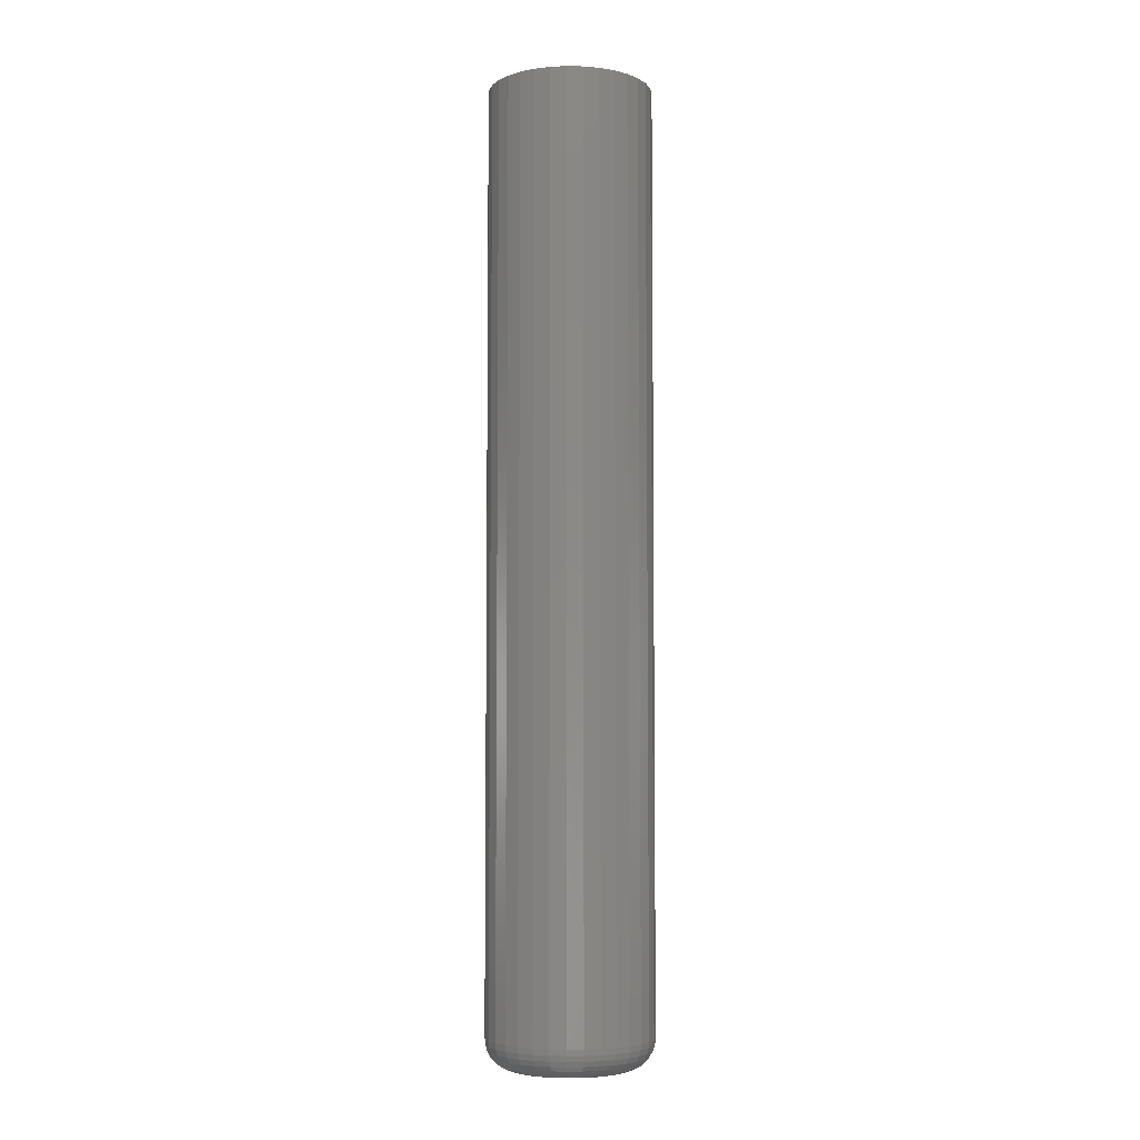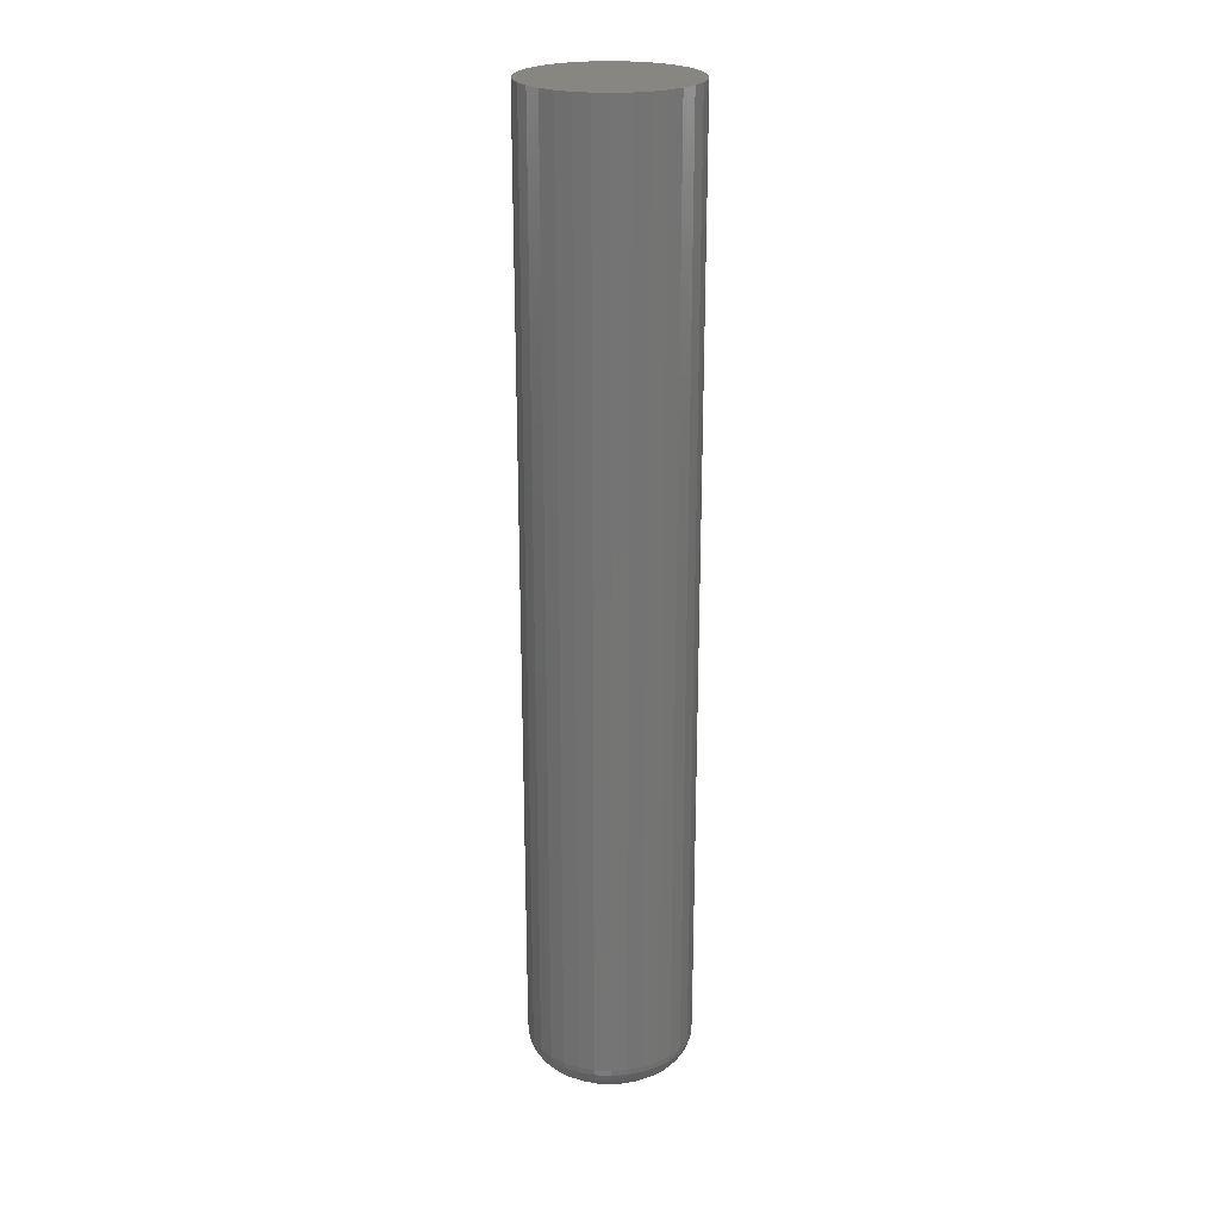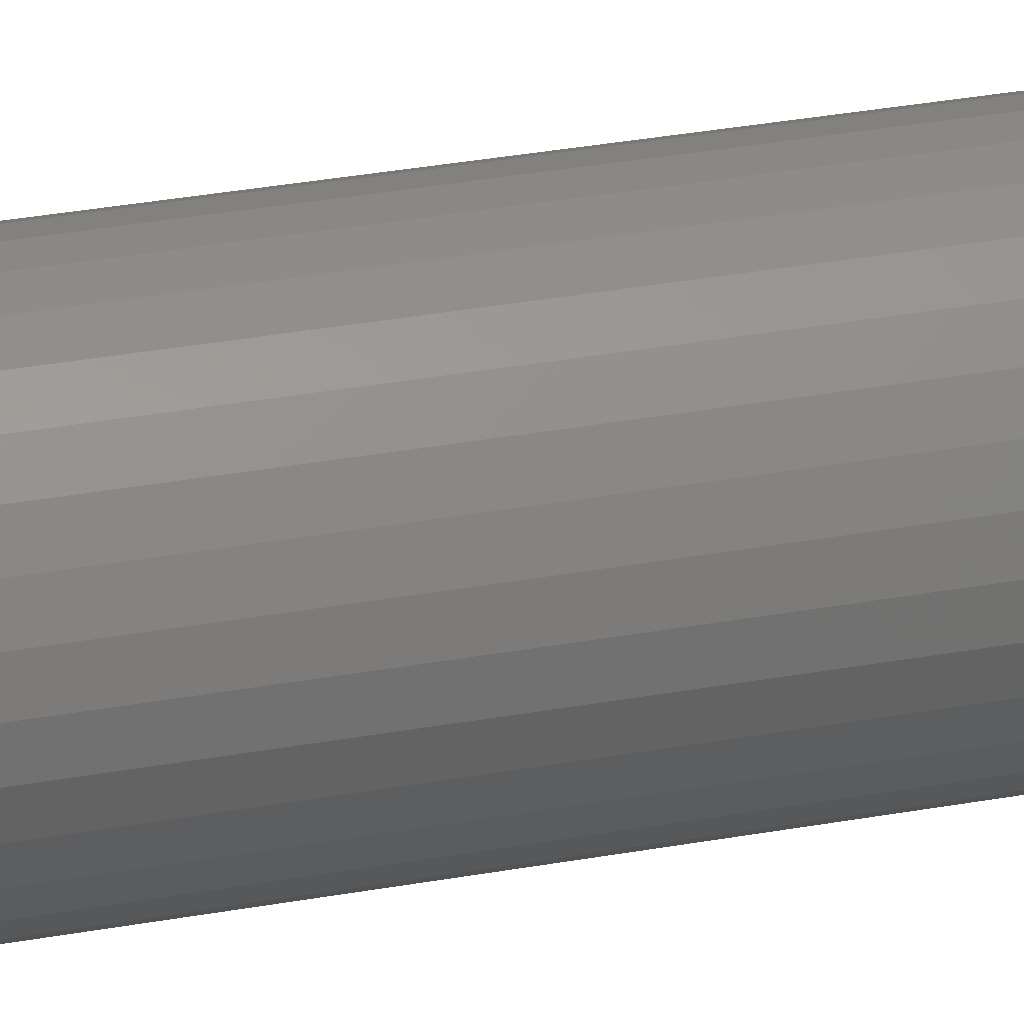
<metadata>
{"format":"stl","ext":"stl","renderer":"f3d","projection":"perspective","resolution":1024,"background":"white","views":[{"elev":-5.6,"azim":36.0,"up":"+Z"},{"elev":23.3,"azim":44.3,"up":"+Z"},{"elev":32.4,"azim":75.7,"up":"+Y"}]}
</metadata>
<code>
# stl→obj: 320 verts, 636 faces
v 0.0757 0.1314 0
v 0.08334 0.1337 0
v 0.09128 0.1345 0
v 0.09922 0.1337 0
v 0.1069 0.1314 0
v 0.06867 0.1276 0
v 0.1139 0.1276 0
v 0.0625 0.1225 0
v 0.1201 0.1225 0
v 0.05744 0.1164 0
v 0.1251 0.1164 0
v 0.05367 0.1093 0
v 0.1289 0.1093 0
v 0.05136 0.1017 0
v 0.1312 0.1017 0
v 0.1289 0.07817 0
v 0.05367 0.07817 0
v 0.1312 0.08581 0
v 0.05744 0.07113 0
v 0.1251 0.07113 0
v 0.0625 0.06497 0
v 0.1201 0.06497 0
v 0.06867 0.0599 0
v 0.1139 0.0599 0
v 0.0757 0.05614 0
v 0.1069 0.05614 0
v 0.08334 0.05382 0
v 0.09128 0.05304 0
v 0.09922 0.05382 0
v 0.05136 0.08581 0
v 0.05058 0.09375 0
v 0.132 0.09375 0
v 0.1554 0.09375 0.02344
v 0.1554 0.09375 0.75
v 0.1542 0.08124 0.02344
v 0.1542 0.08124 0.75
v 0.1505 0.0692 0.02344
v 0.1505 0.0692 0.75
v 0.1446 0.05811 0.02344
v 0.1446 0.05811 0.75
v 0.1366 0.04839 0.02344
v 0.1366 0.04839 0.75
v 0.1269 0.04042 0.02344
v 0.1269 0.04042 0.75
v 0.1158 0.03449 0.02344
v 0.1158 0.03449 0.75
v 0.1038 0.03084 0.02344
v 0.1038 0.03084 0.75
v 0.09128 0.02961 0.02344
v 0.09128 0.02961 0.75
v 0.07877 0.03084 0.02344
v 0.07877 0.03084 0.75
v 0.06674 0.03449 0.02344
v 0.06674 0.03449 0.75
v 0.05565 0.04042 0.02344
v 0.05565 0.04042 0.75
v 0.04593 0.04839 0.02344
v 0.04593 0.04839 0.75
v 0.03795 0.05811 0.02344
v 0.03795 0.05811 0.75
v 0.03202 0.0692 0.02344
v 0.03202 0.0692 0.75
v 0.02837 0.08124 0.02344
v 0.02837 0.08124 0.75
v 0.02714 0.09375 0.02344
v 0.02714 0.09375 0.75
v 0.02837 0.1063 0.02344
v 0.02837 0.1063 0.75
v 0.03202 0.1183 0.02344
v 0.03202 0.1183 0.75
v 0.03795 0.1294 0.02344
v 0.03795 0.1294 0.75
v 0.04593 0.1391 0.02344
v 0.04593 0.1391 0.75
v 0.05565 0.1471 0.02344
v 0.05565 0.1471 0.75
v 0.06674 0.153 0.02344
v 0.06674 0.153 0.75
v 0.07877 0.1567 0.02344
v 0.07877 0.1567 0.75
v 0.09128 0.1579 0.02344
v 0.09128 0.1579 0.75
v 0.1038 0.1567 0.02344
v 0.1038 0.1567 0.75
v 0.1158 0.153 0.02344
v 0.1158 0.153 0.75
v 0.1269 0.1471 0.02344
v 0.1269 0.1471 0.75
v 0.1366 0.1391 0.02344
v 0.1366 0.1391 0.75
v 0.1446 0.1294 0.02344
v 0.1446 0.1294 0.75
v 0.1505 0.1183 0.02344
v 0.1505 0.1183 0.75
v 0.1542 0.1063 0.02344
v 0.1542 0.1063 0.75
v 0.02759 0.09375 0.01887
v 0.02881 0.1062 0.01887
v 0.02892 0.09375 0.01447
v 0.03012 0.1059 0.01447
v 0.03109 0.09375 0.01042
v 0.03224 0.1055 0.01042
v 0.034 0.09375 0.006865
v 0.0351 0.1049 0.006865
v 0.03755 0.09375 0.00395
v 0.03859 0.1042 0.00395
v 0.04161 0.09375 0.001784
v 0.04256 0.1034 0.001784
v 0.046 0.09375 0.0004503
v 0.04687 0.1026 0.0004503
v 0.1538 0.1062 0.01887
v 0.155 0.09375 0.01887
v 0.1524 0.1059 0.01447
v 0.1536 0.09375 0.01447
v 0.1503 0.1055 0.01042
v 0.1515 0.09375 0.01042
v 0.1475 0.1049 0.006865
v 0.1486 0.09375 0.006865
v 0.144 0.1042 0.00395
v 0.145 0.09375 0.00395
v 0.14 0.1034 0.001784
v 0.141 0.09375 0.001784
v 0.1357 0.1026 0.0004503
v 0.1366 0.09375 0.0004503
v 0.1501 0.1181 0.01887
v 0.1489 0.1176 0.01447
v 0.1469 0.1168 0.01042
v 0.1442 0.1157 0.006865
v 0.1409 0.1143 0.00395
v 0.1372 0.1128 0.001784
v 0.1331 0.1111 0.0004503
v 0.1442 0.1291 0.01887
v 0.1431 0.1284 0.01447
v 0.1413 0.1272 0.01042
v 0.1389 0.1256 0.006865
v 0.136 0.1236 0.00395
v 0.1326 0.1213 0.001784
v 0.1289 0.1189 0.0004503
v 0.1363 0.1388 0.01887
v 0.1354 0.1378 0.01447
v 0.1338 0.1363 0.01042
v 0.1318 0.1343 0.006865
v 0.1293 0.1317 0.00395
v 0.1264 0.1289 0.001784
v 0.1233 0.1258 0.0004503
v 0.1267 0.1467 0.01887
v 0.1259 0.1456 0.01447
v 0.1247 0.1438 0.01042
v 0.1231 0.1414 0.006865
v 0.1211 0.1384 0.00395
v 0.1189 0.1351 0.001784
v 0.1164 0.1314 0.0004503
v 0.1157 0.1526 0.01887
v 0.1151 0.1514 0.01447
v 0.1143 0.1494 0.01042
v 0.1132 0.1467 0.006865
v 0.1118 0.1434 0.00395
v 0.1103 0.1396 0.001784
v 0.1086 0.1356 0.0004503
v 0.1037 0.1562 0.01887
v 0.1034 0.1549 0.01447
v 0.103 0.1528 0.01042
v 0.1025 0.1499 0.006865
v 0.1018 0.1464 0.00395
v 0.101 0.1425 0.001784
v 0.1001 0.1382 0.0004503
v 0.09128 0.1574 0.01887
v 0.09128 0.1561 0.01447
v 0.09128 0.1539 0.01042
v 0.09128 0.151 0.006865
v 0.09128 0.1475 0.00395
v 0.09128 0.1434 0.001784
v 0.09128 0.139 0.0004503
v 0.07886 0.1562 0.01887
v 0.07912 0.1549 0.01447
v 0.07954 0.1528 0.01042
v 0.08011 0.1499 0.006865
v 0.0808 0.1464 0.00395
v 0.08159 0.1425 0.001784
v 0.08245 0.1382 0.0004503
v 0.06691 0.1526 0.01887
v 0.06742 0.1514 0.01447
v 0.06825 0.1494 0.01042
v 0.06936 0.1467 0.006865
v 0.07072 0.1434 0.00395
v 0.07227 0.1396 0.001784
v 0.07396 0.1356 0.0004503
v 0.0559 0.1467 0.01887
v 0.05664 0.1456 0.01447
v 0.05784 0.1438 0.01042
v 0.05946 0.1414 0.006865
v 0.06143 0.1384 0.00395
v 0.06368 0.1351 0.001784
v 0.06613 0.1314 0.0004503
v 0.04624 0.1388 0.01887
v 0.04719 0.1378 0.01447
v 0.04872 0.1363 0.01042
v 0.05078 0.1343 0.006865
v 0.05329 0.1317 0.00395
v 0.05616 0.1289 0.001784
v 0.05927 0.1258 0.0004503
v 0.03832 0.1291 0.01887
v 0.03943 0.1284 0.01447
v 0.04123 0.1272 0.01042
v 0.04366 0.1256 0.006865
v 0.04661 0.1236 0.00395
v 0.04998 0.1213 0.001784
v 0.05363 0.1189 0.0004503
v 0.03244 0.1181 0.01887
v 0.03367 0.1176 0.01447
v 0.03567 0.1168 0.01042
v 0.03836 0.1157 0.006865
v 0.04164 0.1143 0.00395
v 0.04539 0.1128 0.001784
v 0.04945 0.1111 0.0004503
v 0.1538 0.08132 0.01887
v 0.1524 0.08158 0.01447
v 0.1503 0.08201 0.01042
v 0.1475 0.08258 0.006865
v 0.144 0.08327 0.00395
v 0.14 0.08406 0.001784
v 0.1357 0.08492 0.0004503
v 0.02881 0.08132 0.01887
v 0.03012 0.08158 0.01447
v 0.03224 0.08201 0.01042
v 0.0351 0.08258 0.006865
v 0.03859 0.08327 0.00395
v 0.04256 0.08406 0.001784
v 0.04687 0.08492 0.0004503
v 0.03244 0.06938 0.01887
v 0.03367 0.06989 0.01447
v 0.03567 0.07071 0.01042
v 0.03836 0.07183 0.006865
v 0.04164 0.07319 0.00395
v 0.04539 0.07474 0.001784
v 0.04945 0.07642 0.0004503
v 0.03832 0.05836 0.01887
v 0.03943 0.0591 0.01447
v 0.04123 0.06031 0.01042
v 0.04366 0.06193 0.006865
v 0.04661 0.0639 0.00395
v 0.04998 0.06615 0.001784
v 0.05363 0.06859 0.0004503
v 0.04624 0.04871 0.01887
v 0.04719 0.04965 0.01447
v 0.04872 0.05119 0.01042
v 0.05078 0.05325 0.006865
v 0.05329 0.05576 0.00395
v 0.05616 0.05862 0.001784
v 0.05927 0.06173 0.0004503
v 0.0559 0.04079 0.01887
v 0.05664 0.0419 0.01447
v 0.05784 0.0437 0.01042
v 0.05946 0.04612 0.006865
v 0.06143 0.04908 0.00395
v 0.06368 0.05245 0.001784
v 0.06613 0.0561 0.0004503
v 0.06691 0.0349 0.01887
v 0.06742 0.03614 0.01447
v 0.06825 0.03814 0.01042
v 0.06936 0.04083 0.006865
v 0.07072 0.04411 0.00395
v 0.07227 0.04786 0.001784
v 0.07396 0.05192 0.0004503
v 0.07886 0.03128 0.01887
v 0.07912 0.03259 0.01447
v 0.07954 0.03471 0.01042
v 0.08011 0.03757 0.006865
v 0.0808 0.04105 0.00395
v 0.08159 0.04503 0.001784
v 0.08245 0.04934 0.0004503
v 0.09128 0.03006 0.01887
v 0.09128 0.03139 0.01447
v 0.09128 0.03356 0.01042
v 0.09128 0.03647 0.006865
v 0.09128 0.04002 0.00395
v 0.09128 0.04407 0.001784
v 0.09128 0.04847 0.0004503
v 0.1037 0.03128 0.01887
v 0.1034 0.03259 0.01447
v 0.103 0.03471 0.01042
v 0.1025 0.03757 0.006865
v 0.1018 0.04105 0.00395
v 0.101 0.04503 0.001784
v 0.1001 0.04934 0.0004503
v 0.1157 0.0349 0.01887
v 0.1151 0.03614 0.01447
v 0.1143 0.03814 0.01042
v 0.1132 0.04083 0.006865
v 0.1118 0.04411 0.00395
v 0.1103 0.04786 0.001784
v 0.1086 0.05192 0.0004503
v 0.1267 0.04079 0.01887
v 0.1259 0.0419 0.01447
v 0.1247 0.0437 0.01042
v 0.1231 0.04612 0.006865
v 0.1211 0.04908 0.00395
v 0.1189 0.05245 0.001784
v 0.1164 0.0561 0.0004503
v 0.1363 0.04871 0.01887
v 0.1354 0.04965 0.01447
v 0.1338 0.05119 0.01042
v 0.1318 0.05325 0.006865
v 0.1293 0.05576 0.00395
v 0.1264 0.05862 0.001784
v 0.1233 0.06173 0.0004503
v 0.1442 0.05836 0.01887
v 0.1431 0.0591 0.01447
v 0.1413 0.06031 0.01042
v 0.1389 0.06193 0.006865
v 0.136 0.0639 0.00395
v 0.1326 0.06615 0.001784
v 0.1289 0.06859 0.0004503
v 0.1501 0.06938 0.01887
v 0.1489 0.06989 0.01447
v 0.1469 0.07071 0.01042
v 0.1442 0.07183 0.006865
v 0.1409 0.07319 0.00395
v 0.1372 0.07474 0.001784
v 0.1331 0.07642 0.0004503
f 1 2 3
f 1 3 4
f 5 1 4
f 6 1 5
f 7 6 5
f 8 6 7
f 9 8 7
f 10 8 9
f 11 10 9
f 12 10 11
f 13 12 11
f 14 12 13
f 15 14 13
f 16 17 18
f 19 17 16
f 20 19 16
f 21 19 20
f 22 21 20
f 23 21 22
f 24 23 22
f 25 23 24
f 26 25 24
f 27 25 26
f 28 27 26
f 29 28 26
f 17 30 18
f 18 30 31
f 18 31 32
f 32 31 14
f 32 14 15
f 33 34 35
f 35 34 36
f 35 36 37
f 37 36 38
f 37 38 39
f 39 38 40
f 39 40 41
f 41 40 42
f 41 42 43
f 43 42 44
f 43 44 45
f 45 44 46
f 45 46 47
f 47 46 48
f 47 48 49
f 49 48 50
f 49 50 51
f 51 50 52
f 51 52 53
f 53 52 54
f 53 54 55
f 55 54 56
f 55 56 57
f 57 56 58
f 57 58 59
f 59 58 60
f 59 60 61
f 61 60 62
f 61 62 63
f 63 62 64
f 63 64 65
f 65 64 66
f 65 66 67
f 67 66 68
f 67 68 69
f 69 68 70
f 69 70 71
f 71 70 72
f 71 72 73
f 73 72 74
f 73 74 75
f 75 74 76
f 75 76 77
f 77 76 78
f 77 78 79
f 79 78 80
f 79 80 81
f 81 80 82
f 81 82 83
f 83 82 84
f 83 84 85
f 85 84 86
f 85 86 87
f 87 86 88
f 87 88 89
f 89 88 90
f 89 90 91
f 91 90 92
f 91 92 93
f 93 92 94
f 93 94 95
f 95 94 96
f 95 96 33
f 33 96 34
f 65 67 97
f 97 67 98
f 97 98 99
f 99 98 100
f 99 100 101
f 101 100 102
f 101 102 103
f 103 102 104
f 103 104 105
f 105 104 106
f 105 106 107
f 107 106 108
f 107 108 109
f 109 108 110
f 109 110 31
f 31 110 14
f 95 33 111
f 111 33 112
f 111 112 113
f 113 112 114
f 113 114 115
f 115 114 116
f 115 116 117
f 117 116 118
f 117 118 119
f 119 118 120
f 119 120 121
f 121 120 122
f 121 122 123
f 123 122 124
f 123 124 15
f 15 124 32
f 93 95 125
f 125 95 111
f 125 111 126
f 126 111 113
f 126 113 127
f 127 113 115
f 127 115 128
f 128 115 117
f 128 117 129
f 129 117 119
f 129 119 130
f 130 119 121
f 130 121 131
f 131 121 123
f 131 123 13
f 13 123 15
f 91 93 132
f 132 93 125
f 132 125 133
f 133 125 126
f 133 126 134
f 134 126 127
f 134 127 135
f 135 127 128
f 135 128 136
f 136 128 129
f 136 129 137
f 137 129 130
f 137 130 138
f 138 130 131
f 138 131 11
f 11 131 13
f 89 91 139
f 139 91 132
f 139 132 140
f 140 132 133
f 140 133 141
f 141 133 134
f 141 134 142
f 142 134 135
f 142 135 143
f 143 135 136
f 143 136 144
f 144 136 137
f 144 137 145
f 145 137 138
f 145 138 9
f 9 138 11
f 87 89 146
f 146 89 139
f 146 139 147
f 147 139 140
f 147 140 148
f 148 140 141
f 148 141 149
f 149 141 142
f 149 142 150
f 150 142 143
f 150 143 151
f 151 143 144
f 151 144 152
f 152 144 145
f 152 145 7
f 7 145 9
f 85 87 153
f 153 87 146
f 153 146 154
f 154 146 147
f 154 147 155
f 155 147 148
f 155 148 156
f 156 148 149
f 156 149 157
f 157 149 150
f 157 150 158
f 158 150 151
f 158 151 159
f 159 151 152
f 159 152 5
f 5 152 7
f 83 85 160
f 160 85 153
f 160 153 161
f 161 153 154
f 161 154 162
f 162 154 155
f 162 155 163
f 163 155 156
f 163 156 164
f 164 156 157
f 164 157 165
f 165 157 158
f 165 158 166
f 166 158 159
f 166 159 4
f 4 159 5
f 81 83 167
f 167 83 160
f 167 160 168
f 168 160 161
f 168 161 169
f 169 161 162
f 169 162 170
f 170 162 163
f 170 163 171
f 171 163 164
f 171 164 172
f 172 164 165
f 172 165 173
f 173 165 166
f 173 166 3
f 3 166 4
f 79 81 174
f 174 81 167
f 174 167 175
f 175 167 168
f 175 168 176
f 176 168 169
f 176 169 177
f 177 169 170
f 177 170 178
f 178 170 171
f 178 171 179
f 179 171 172
f 179 172 180
f 180 172 173
f 180 173 2
f 2 173 3
f 77 79 181
f 181 79 174
f 181 174 182
f 182 174 175
f 182 175 183
f 183 175 176
f 183 176 184
f 184 176 177
f 184 177 185
f 185 177 178
f 185 178 186
f 186 178 179
f 186 179 187
f 187 179 180
f 187 180 1
f 1 180 2
f 75 77 188
f 188 77 181
f 188 181 189
f 189 181 182
f 189 182 190
f 190 182 183
f 190 183 191
f 191 183 184
f 191 184 192
f 192 184 185
f 192 185 193
f 193 185 186
f 193 186 194
f 194 186 187
f 194 187 6
f 6 187 1
f 73 75 195
f 195 75 188
f 195 188 196
f 196 188 189
f 196 189 197
f 197 189 190
f 197 190 198
f 198 190 191
f 198 191 199
f 199 191 192
f 199 192 200
f 200 192 193
f 200 193 201
f 201 193 194
f 201 194 8
f 8 194 6
f 71 73 202
f 202 73 195
f 202 195 203
f 203 195 196
f 203 196 204
f 204 196 197
f 204 197 205
f 205 197 198
f 205 198 206
f 206 198 199
f 206 199 207
f 207 199 200
f 207 200 208
f 208 200 201
f 208 201 10
f 10 201 8
f 69 71 209
f 209 71 202
f 209 202 210
f 210 202 203
f 210 203 211
f 211 203 204
f 211 204 212
f 212 204 205
f 212 205 213
f 213 205 206
f 213 206 214
f 214 206 207
f 214 207 215
f 215 207 208
f 215 208 12
f 12 208 10
f 67 69 98
f 98 69 209
f 98 209 100
f 100 209 210
f 100 210 102
f 102 210 211
f 102 211 104
f 104 211 212
f 104 212 106
f 106 212 213
f 106 213 108
f 108 213 214
f 108 214 110
f 110 214 215
f 110 215 14
f 14 215 12
f 33 35 112
f 112 35 216
f 112 216 114
f 114 216 217
f 114 217 116
f 116 217 218
f 116 218 118
f 118 218 219
f 118 219 120
f 120 219 220
f 120 220 122
f 122 220 221
f 122 221 124
f 124 221 222
f 124 222 32
f 32 222 18
f 63 65 223
f 223 65 97
f 223 97 224
f 224 97 99
f 224 99 225
f 225 99 101
f 225 101 226
f 226 101 103
f 226 103 227
f 227 103 105
f 227 105 228
f 228 105 107
f 228 107 229
f 229 107 109
f 229 109 30
f 30 109 31
f 61 63 230
f 230 63 223
f 230 223 231
f 231 223 224
f 231 224 232
f 232 224 225
f 232 225 233
f 233 225 226
f 233 226 234
f 234 226 227
f 234 227 235
f 235 227 228
f 235 228 236
f 236 228 229
f 236 229 17
f 17 229 30
f 59 61 237
f 237 61 230
f 237 230 238
f 238 230 231
f 238 231 239
f 239 231 232
f 239 232 240
f 240 232 233
f 240 233 241
f 241 233 234
f 241 234 242
f 242 234 235
f 242 235 243
f 243 235 236
f 243 236 19
f 19 236 17
f 57 59 244
f 244 59 237
f 244 237 245
f 245 237 238
f 245 238 246
f 246 238 239
f 246 239 247
f 247 239 240
f 247 240 248
f 248 240 241
f 248 241 249
f 249 241 242
f 249 242 250
f 250 242 243
f 250 243 21
f 21 243 19
f 55 57 251
f 251 57 244
f 251 244 252
f 252 244 245
f 252 245 253
f 253 245 246
f 253 246 254
f 254 246 247
f 254 247 255
f 255 247 248
f 255 248 256
f 256 248 249
f 256 249 257
f 257 249 250
f 257 250 23
f 23 250 21
f 53 55 258
f 258 55 251
f 258 251 259
f 259 251 252
f 259 252 260
f 260 252 253
f 260 253 261
f 261 253 254
f 261 254 262
f 262 254 255
f 262 255 263
f 263 255 256
f 263 256 264
f 264 256 257
f 264 257 25
f 25 257 23
f 51 53 265
f 265 53 258
f 265 258 266
f 266 258 259
f 266 259 267
f 267 259 260
f 267 260 268
f 268 260 261
f 268 261 269
f 269 261 262
f 269 262 270
f 270 262 263
f 270 263 271
f 271 263 264
f 271 264 27
f 27 264 25
f 49 51 272
f 272 51 265
f 272 265 273
f 273 265 266
f 273 266 274
f 274 266 267
f 274 267 275
f 275 267 268
f 275 268 276
f 276 268 269
f 276 269 277
f 277 269 270
f 277 270 278
f 278 270 271
f 278 271 28
f 28 271 27
f 47 49 279
f 279 49 272
f 279 272 280
f 280 272 273
f 280 273 281
f 281 273 274
f 281 274 282
f 282 274 275
f 282 275 283
f 283 275 276
f 283 276 284
f 284 276 277
f 284 277 285
f 285 277 278
f 285 278 29
f 29 278 28
f 45 47 286
f 286 47 279
f 286 279 287
f 287 279 280
f 287 280 288
f 288 280 281
f 288 281 289
f 289 281 282
f 289 282 290
f 290 282 283
f 290 283 291
f 291 283 284
f 291 284 292
f 292 284 285
f 292 285 26
f 26 285 29
f 43 45 293
f 293 45 286
f 293 286 294
f 294 286 287
f 294 287 295
f 295 287 288
f 295 288 296
f 296 288 289
f 296 289 297
f 297 289 290
f 297 290 298
f 298 290 291
f 298 291 299
f 299 291 292
f 299 292 24
f 24 292 26
f 41 43 300
f 300 43 293
f 300 293 301
f 301 293 294
f 301 294 302
f 302 294 295
f 302 295 303
f 303 295 296
f 303 296 304
f 304 296 297
f 304 297 305
f 305 297 298
f 305 298 306
f 306 298 299
f 306 299 22
f 22 299 24
f 39 41 307
f 307 41 300
f 307 300 308
f 308 300 301
f 308 301 309
f 309 301 302
f 309 302 310
f 310 302 303
f 310 303 311
f 311 303 304
f 311 304 312
f 312 304 305
f 312 305 313
f 313 305 306
f 313 306 20
f 20 306 22
f 37 39 314
f 314 39 307
f 314 307 315
f 315 307 308
f 315 308 316
f 316 308 309
f 316 309 317
f 317 309 310
f 317 310 318
f 318 310 311
f 318 311 319
f 319 311 312
f 319 312 320
f 320 312 313
f 320 313 16
f 16 313 20
f 35 37 216
f 216 37 314
f 216 314 217
f 217 314 315
f 217 315 218
f 218 315 316
f 218 316 219
f 219 316 317
f 219 317 220
f 220 317 318
f 220 318 221
f 221 318 319
f 221 319 222
f 222 319 320
f 222 320 18
f 18 320 16
f 80 84 82
f 84 80 78
f 84 78 86
f 86 78 76
f 86 76 88
f 88 76 74
f 88 74 90
f 90 74 72
f 90 72 92
f 40 58 42
f 42 58 56
f 42 56 44
f 44 56 54
f 44 54 46
f 46 54 52
f 46 52 48
f 48 52 50
f 92 72 94
f 94 72 70
f 94 70 96
f 96 70 68
f 96 68 34
f 34 68 66
f 34 66 36
f 36 66 64
f 36 64 38
f 38 64 62
f 38 62 40
f 40 62 60
f 40 60 58

</code>
